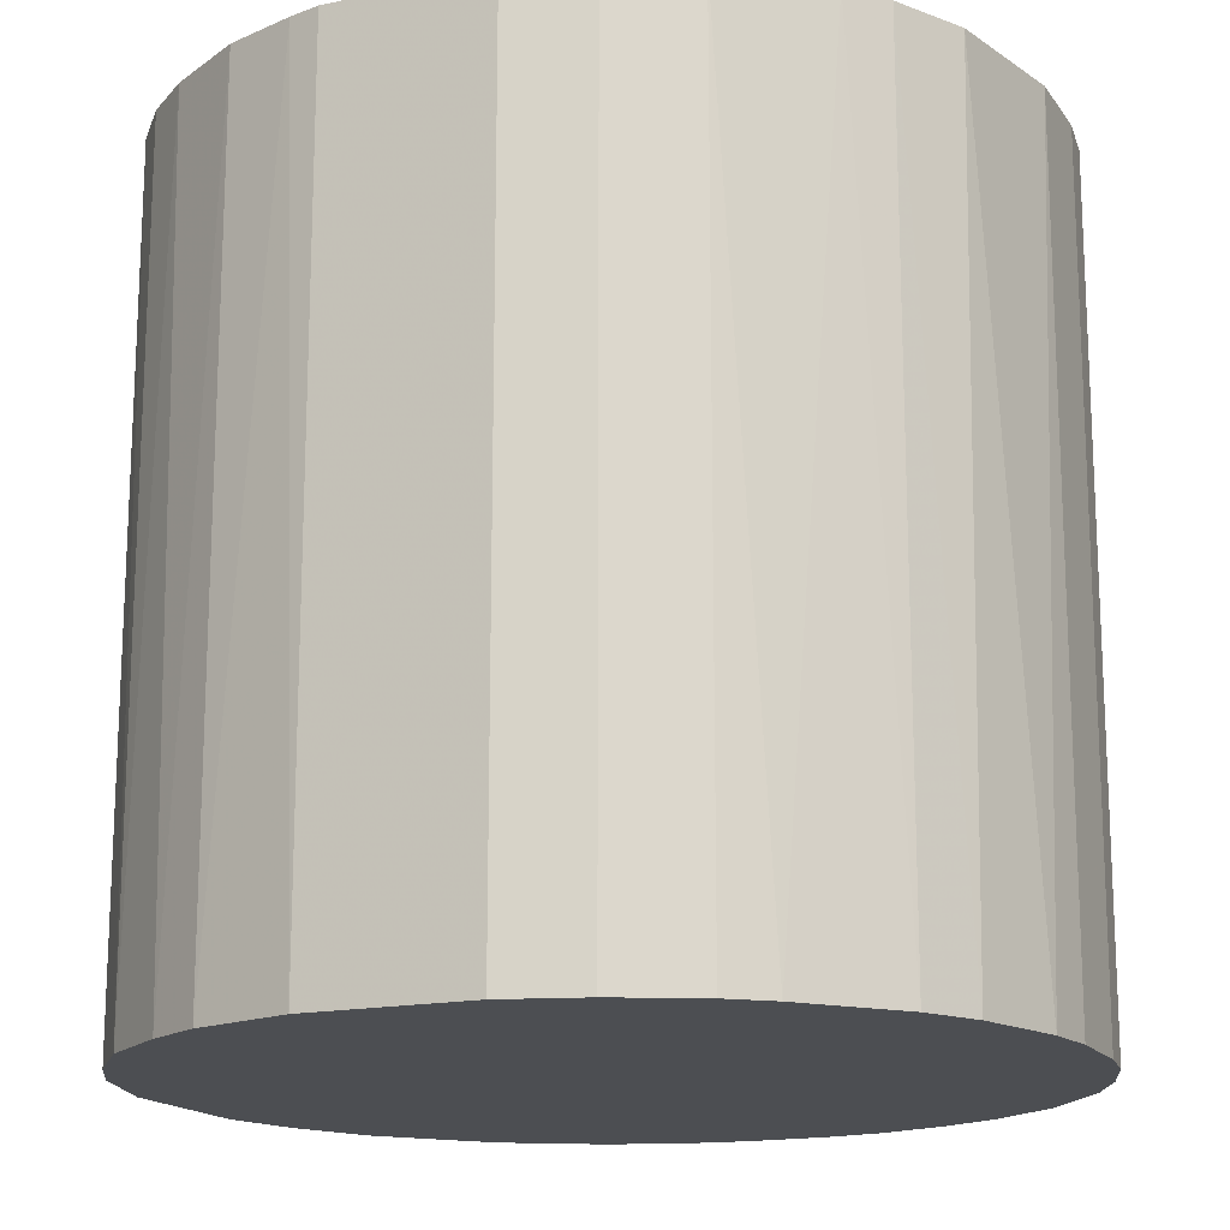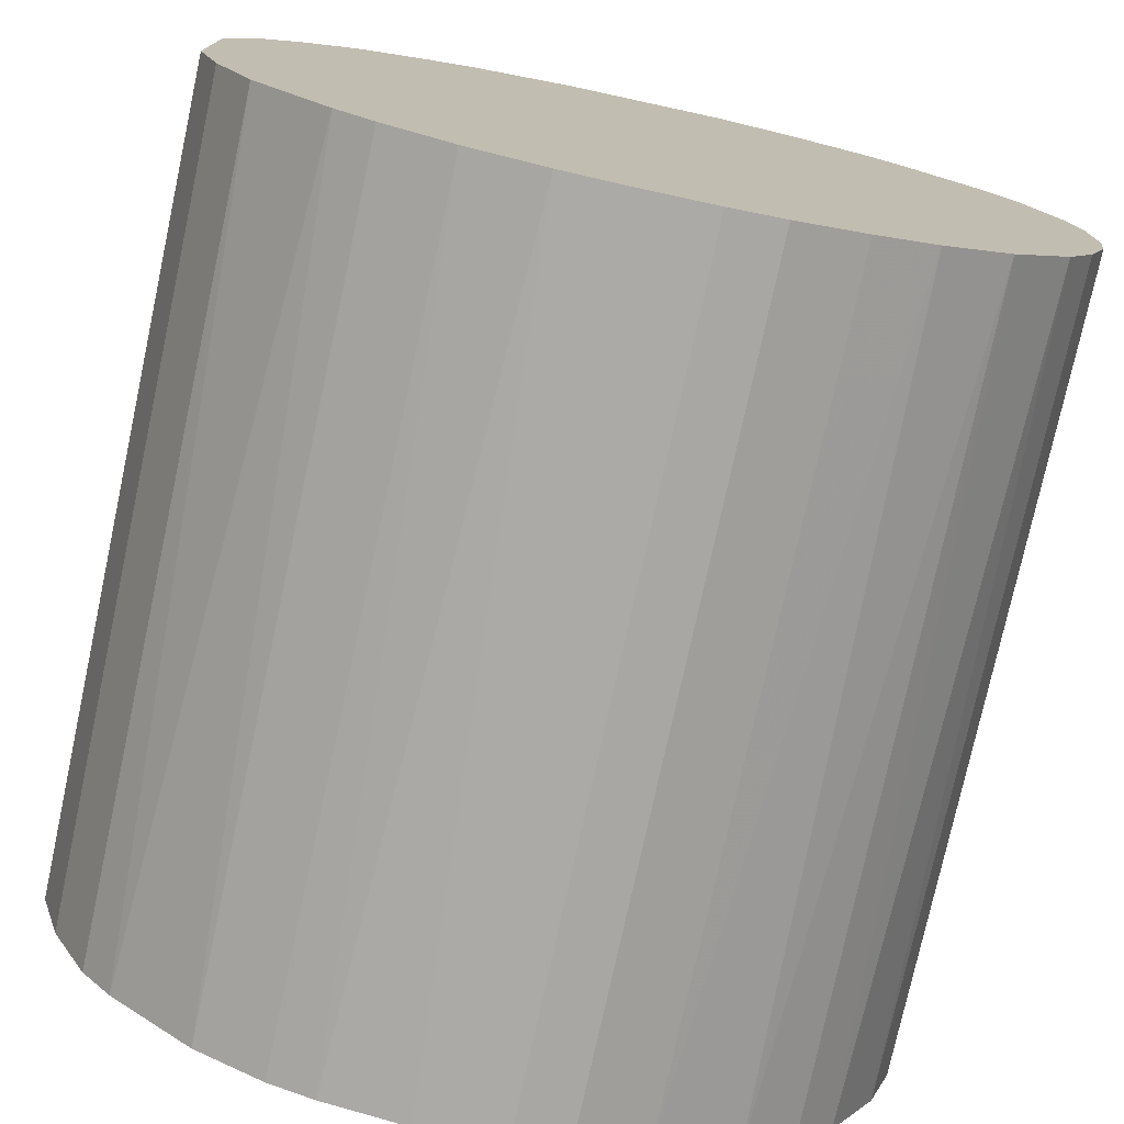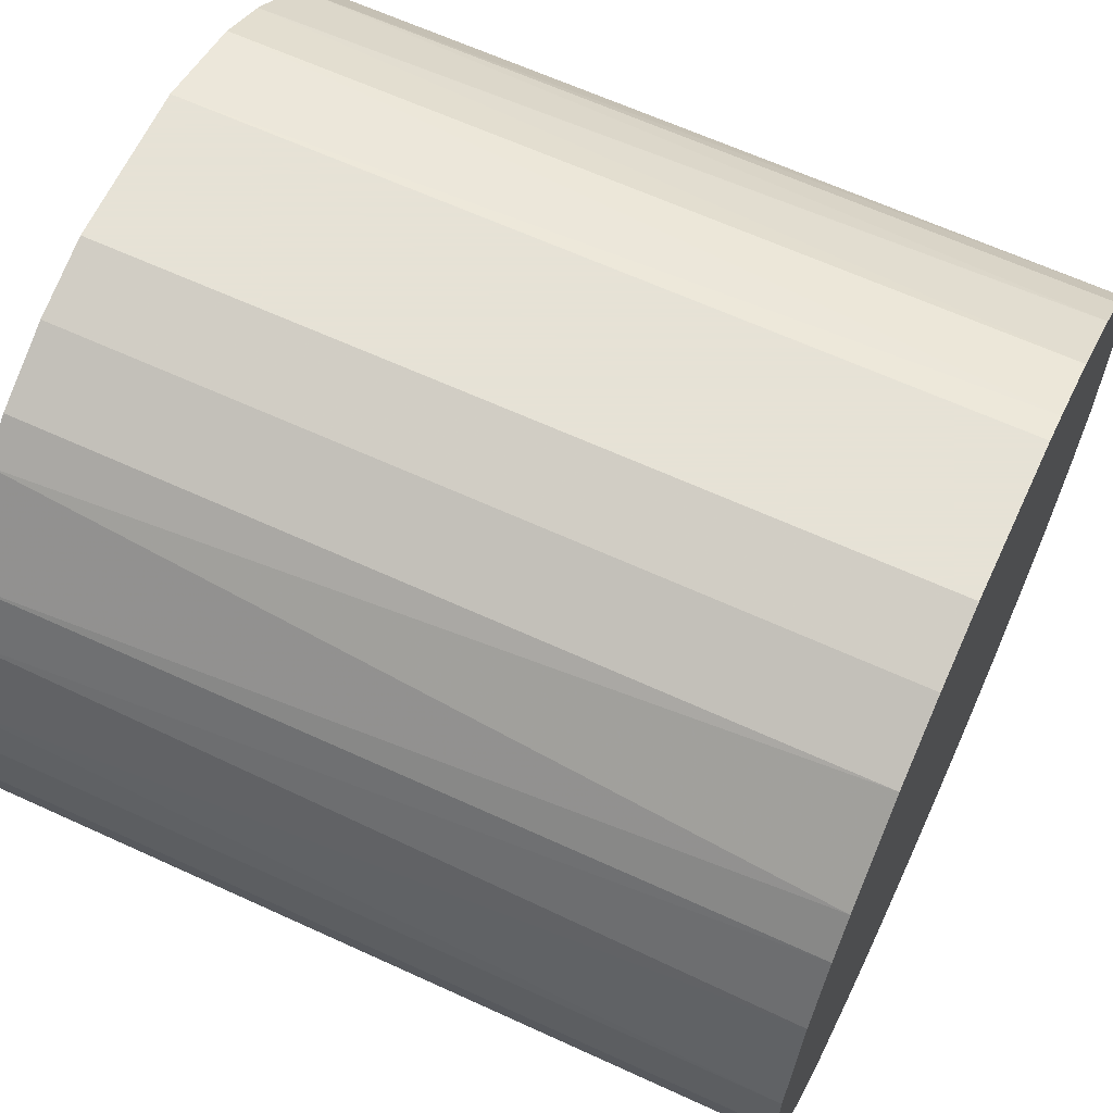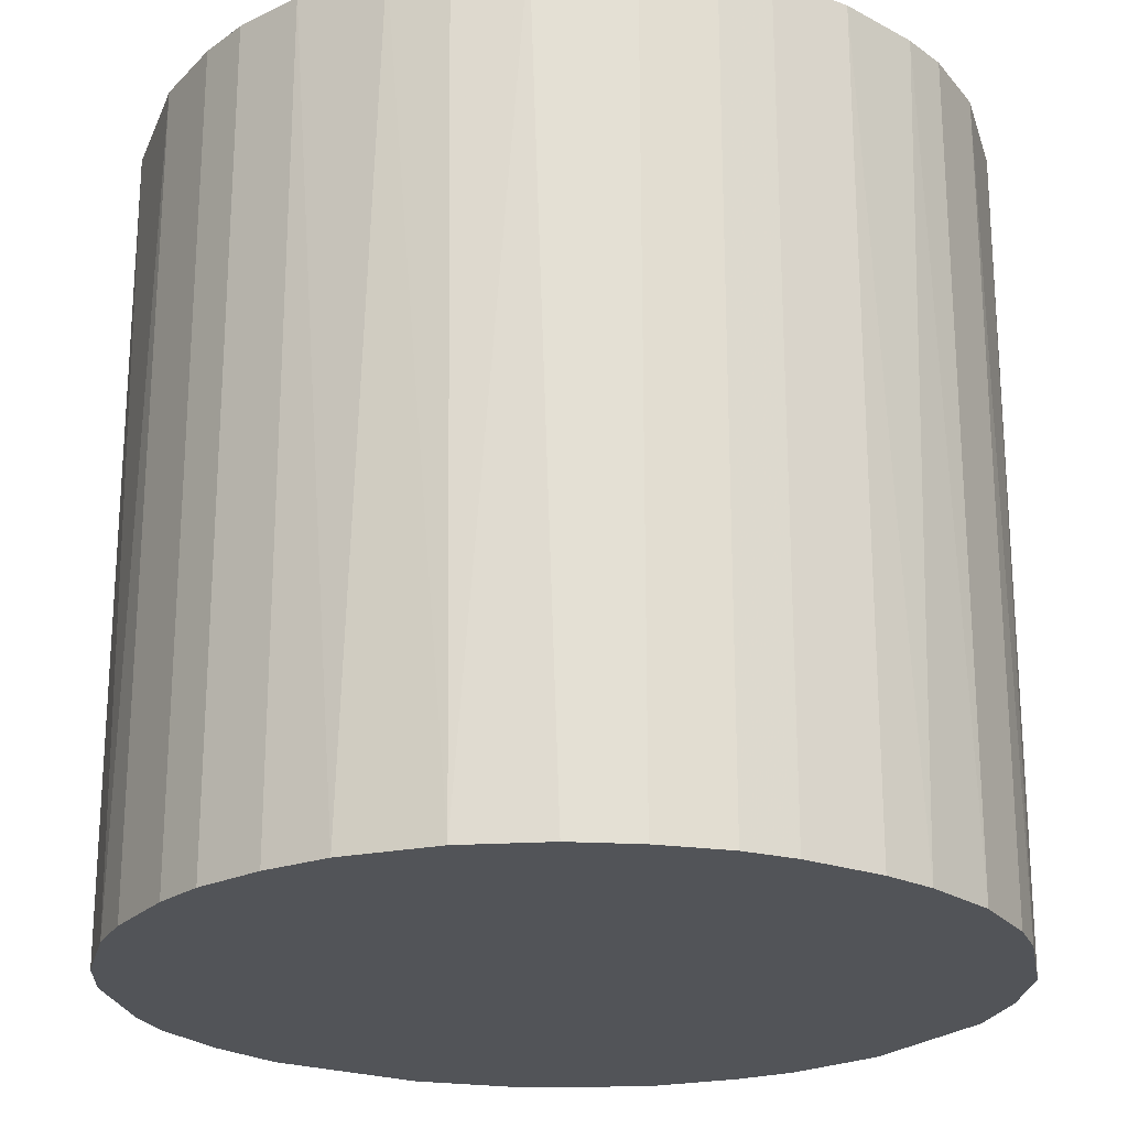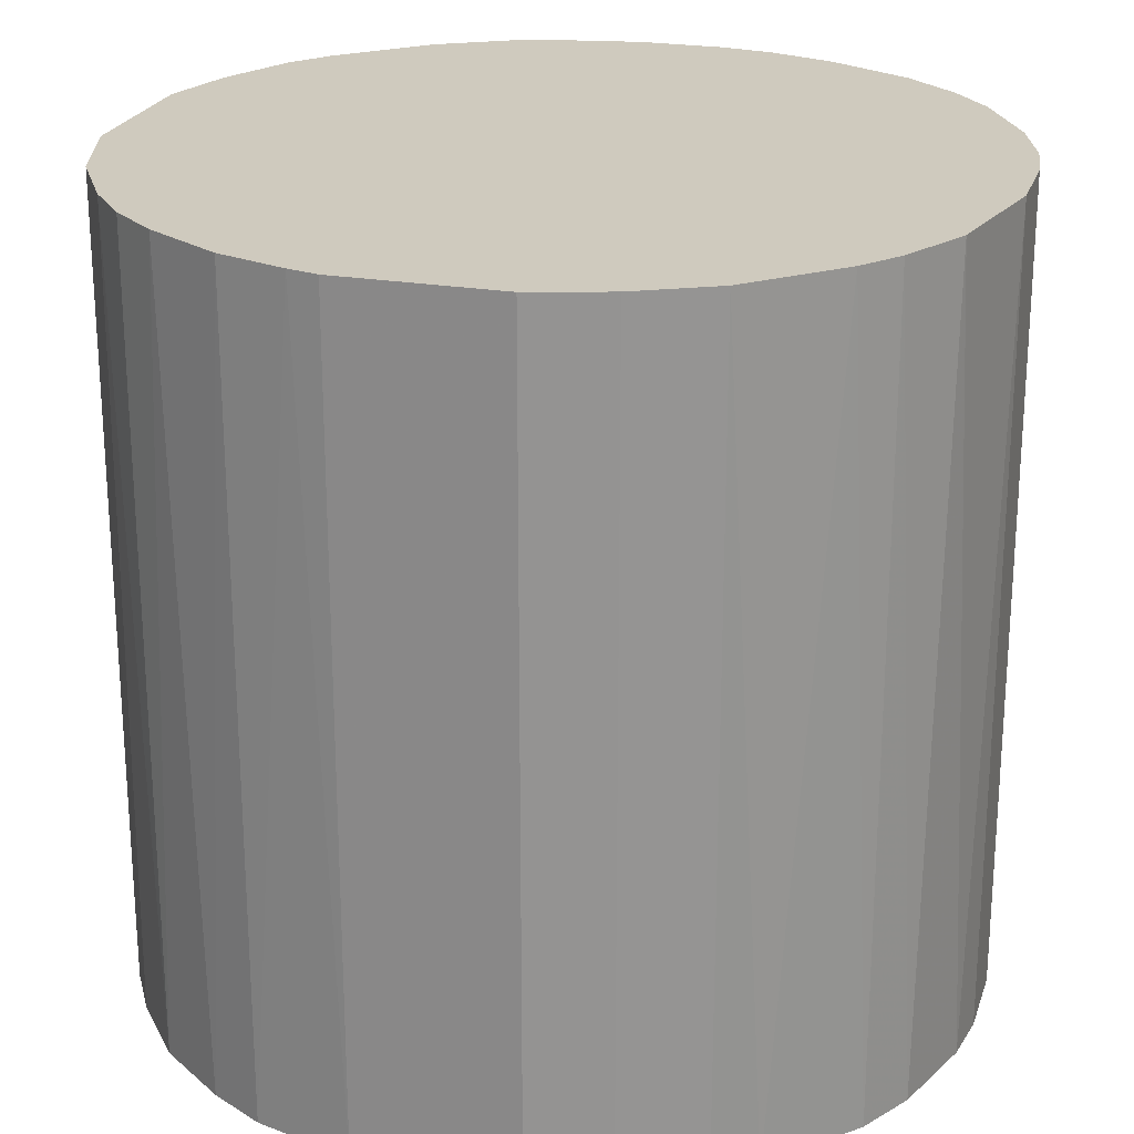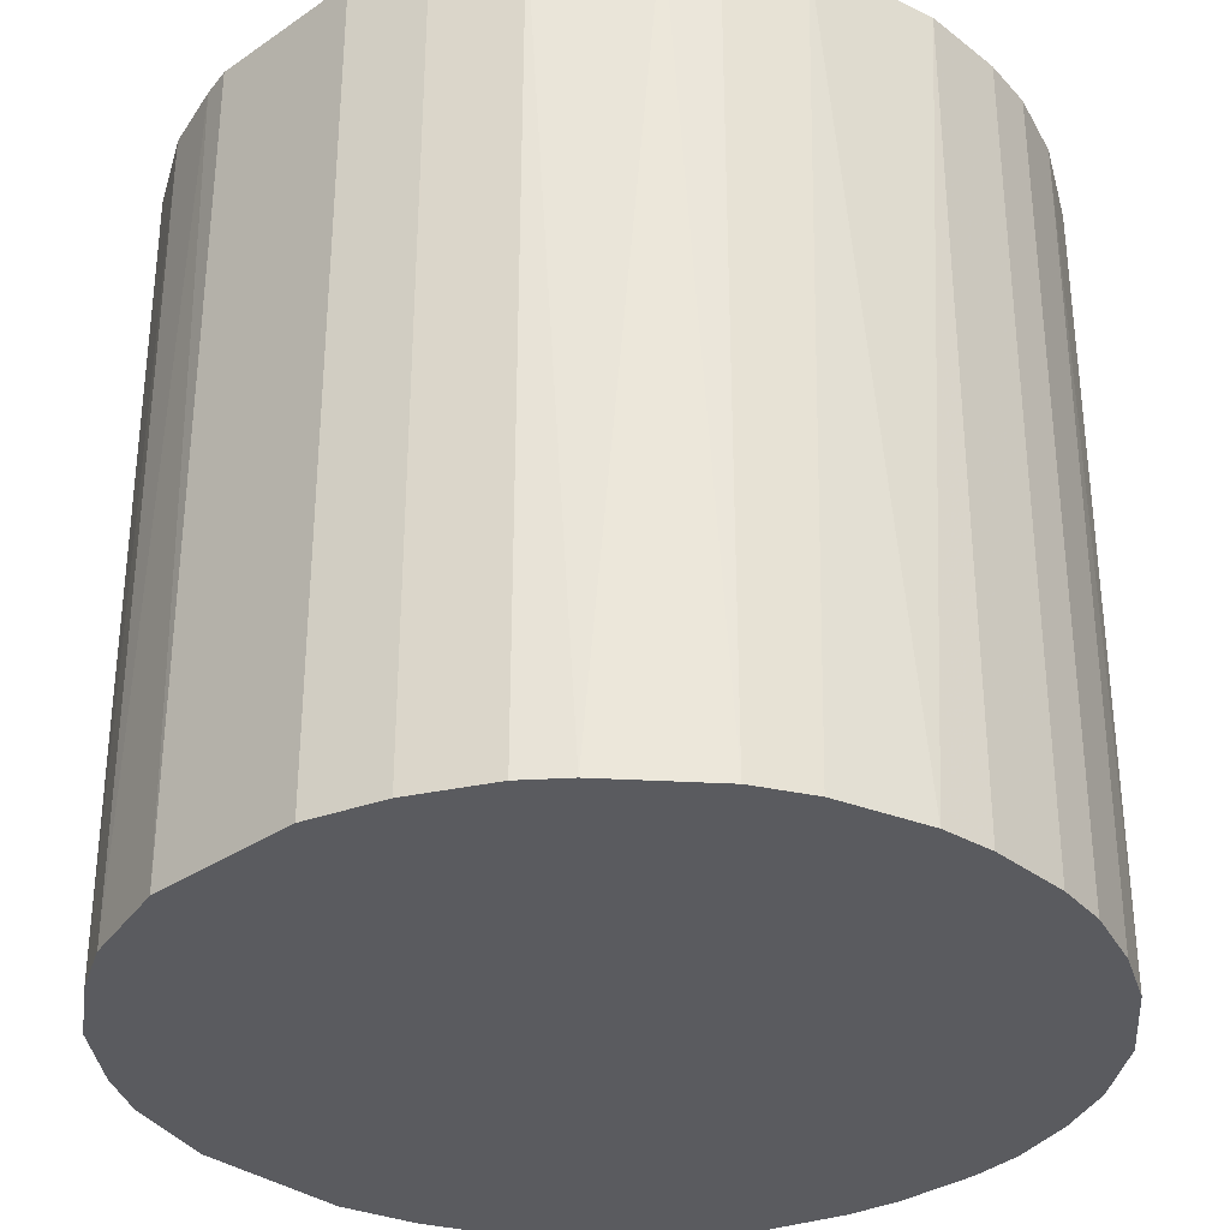
<metadata>
{"format":"obj","ext":"obj","renderer":"f3d","projection":"perspective","resolution":1024,"background":"white","views":[{"elev":-16.5,"azim":-156.6,"up":"+Z"},{"elev":-76.0,"azim":167.8,"up":"+Y"},{"elev":63.8,"azim":-65.1,"up":"+Y"},{"elev":-22.9,"azim":-32.0,"up":"+Z"},{"elev":23.2,"azim":-163.9,"up":"+Z"},{"elev":-33.0,"azim":-136.7,"up":"+Z"}]}
</metadata>
<code>
o convex_0
v -0.006525 -0.02754 -0.02742
v 0.005262 0.02781 0.02742
v 0.007308 0.0273 0.02742
v 0.005262 0.02781 -0.02742
v 0.02782 -0.005501 -0.02742
v 0.01603 -0.02344 0.02742
v -0.02806 0.002696 0.02742
v -0.02549 0.01243 -0.02742
v 0.02577 0.01192 0.02742
v -0.02037 -0.01985 0.02742
v -0.02601 -0.01114 -0.02742
v -0.01575 0.02371 0.02742
v 0.02013 0.02012 -0.02742
v 0.01603 -0.02344 -0.02742
v 0.02628 -0.01063 0.02742
v 0.002697 -0.02805 0.02742
v -0.01063 0.02628 -0.02742
v 0.02782 0.005255 -0.02742
v -0.01985 -0.02036 -0.02742
v -0.01114 -0.026 0.02742
v 0.01705 0.02268 0.02742
v 0.02372 -0.01575 -0.02742
v -0.02344 0.01602 0.02742
v 0.006285 -0.02754 -0.02742
v -0.005502 0.02781 0.02742
v -0.02601 -0.01114 0.02742
v -0.02806 -0.002936 -0.02742
v 0.02782 0.005255 0.02742
v -0.01832 0.02166 -0.02742
v 0.01192 0.02576 -0.02742
v 0.02167 -0.01831 0.02742
v 0.02577 0.01192 -0.02742
v -0.01524 -0.02395 -0.02742
v 0.01141 -0.02601 0.02742
v 0.02782 -0.005501 0.02742
v -0.005502 0.02781 -0.02742
v -0.02754 0.006283 -0.02742
v -0.02601 0.01141 0.02742
v 0.02269 0.01705 0.02742
v -0.02754 -0.006524 0.02742
v -0.006525 -0.02754 0.02742
v -0.02396 -0.01524 -0.02742
v -0.002937 -0.02805 -0.02742
v -0.01678 -0.02293 0.02742
v -0.02344 0.01602 -0.02742
v 0.01192 0.02576 0.02742
v 0.01141 -0.02601 -0.02742
v -0.02139 0.01859 0.02742
v 0.01859 -0.02139 -0.02742
v -0.02293 -0.01677 0.02742
v -0.01063 0.02628 0.02742
v 0.02628 -0.01063 -0.02742
v 0.02372 -0.01575 0.02742
v 0.01551 0.02371 -0.02742
v 0.02372 0.01551 -0.02742
v -0.01575 0.02371 -0.02742
v -0.01114 -0.026 -0.02742
v -0.02754 -0.006524 -0.02742
v 0.008336 -0.02703 0.02742
v 0.02013 0.02012 0.02742
v -0.002937 -0.02805 0.02742
v 0.002697 -0.02805 -0.02742
v -0.02806 0.002696 -0.02742
v -0.02806 -0.002936 0.02742
f 27 40 64
f 2 3 4
f 1 4 5
f 3 2 6
f 6 2 7
f 4 1 8
f 3 6 9
f 6 7 10
f 8 1 11
f 7 2 12
f 5 4 13
f 1 5 14
f 9 6 15
f 6 10 16
f 4 8 17
f 5 13 18
f 11 1 19
f 16 10 20
f 3 9 21
f 14 5 22
f 7 12 23
f 1 14 24
f 2 4 25
f 12 2 25
f 10 7 26
f 8 11 27
f 9 15 28
f 5 18 28
f 18 9 28
f 17 8 29
f 4 3 30
f 13 4 30
f 15 6 31
f 18 13 32
f 9 18 32
f 19 1 33
f 14 6 34
f 6 16 34
f 15 5 35
f 5 28 35
f 28 15 35
f 4 17 36
f 25 4 36
f 17 25 36
f 8 27 37
f 7 23 38
f 23 8 38
f 37 7 38
f 8 37 38
f 21 9 39
f 26 7 40
f 11 26 40
f 20 1 41
f 16 20 41
f 11 19 42
f 26 11 42
f 1 24 43
f 41 1 43
f 10 19 44
f 20 10 44
f 19 33 44
f 33 20 44
f 8 23 45
f 29 8 45
f 3 21 46
f 30 3 46
f 24 14 47
f 14 34 47
f 23 12 48
f 12 29 48
f 45 23 48
f 29 45 48
f 6 14 49
f 14 22 49
f 31 6 49
f 22 31 49
f 19 10 50
f 10 26 50
f 42 19 50
f 26 42 50
f 17 12 51
f 12 25 51
f 25 17 51
f 5 15 52
f 22 5 52
f 15 22 52
f 22 15 53
f 15 31 53
f 31 22 53
f 21 13 54
f 13 30 54
f 46 21 54
f 30 46 54
f 9 32 55
f 32 13 55
f 39 9 55
f 13 39 55
f 12 17 56
f 17 29 56
f 29 12 56
f 1 20 57
f 33 1 57
f 20 33 57
f 27 11 58
f 11 40 58
f 40 27 58
f 16 24 59
f 34 16 59
f 24 47 59
f 47 34 59
f 13 21 60
f 21 39 60
f 39 13 60
f 16 41 61
f 43 16 61
f 41 43 61
f 24 16 62
f 43 24 62
f 16 43 62
f 27 7 63
f 7 37 63
f 37 27 63
f 7 27 64
f 40 7 64

</code>
